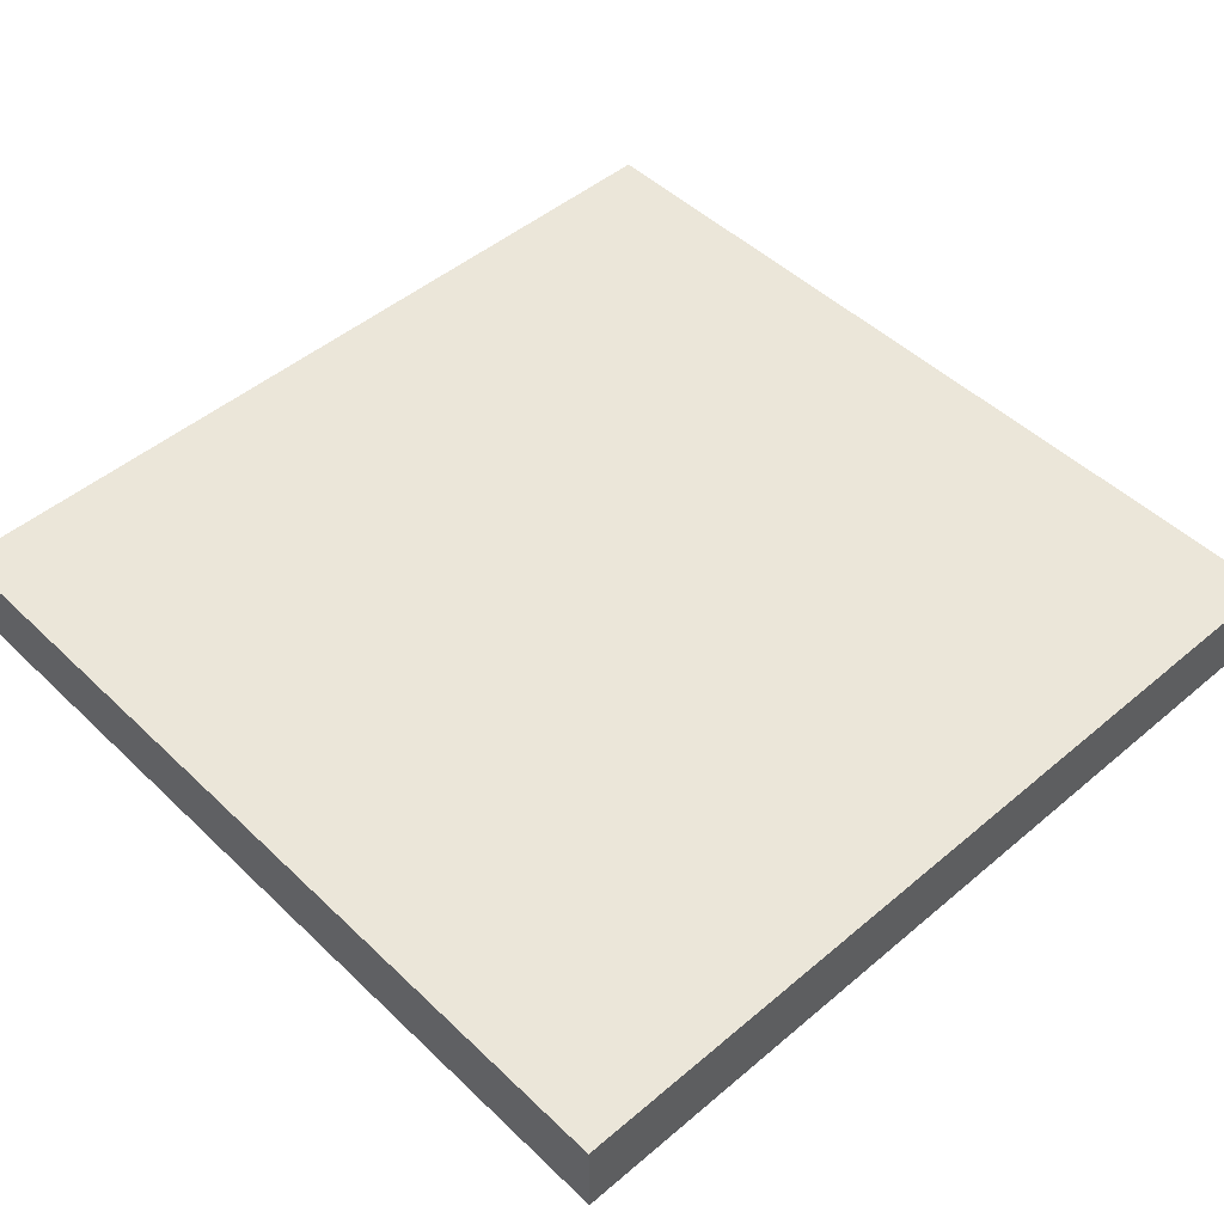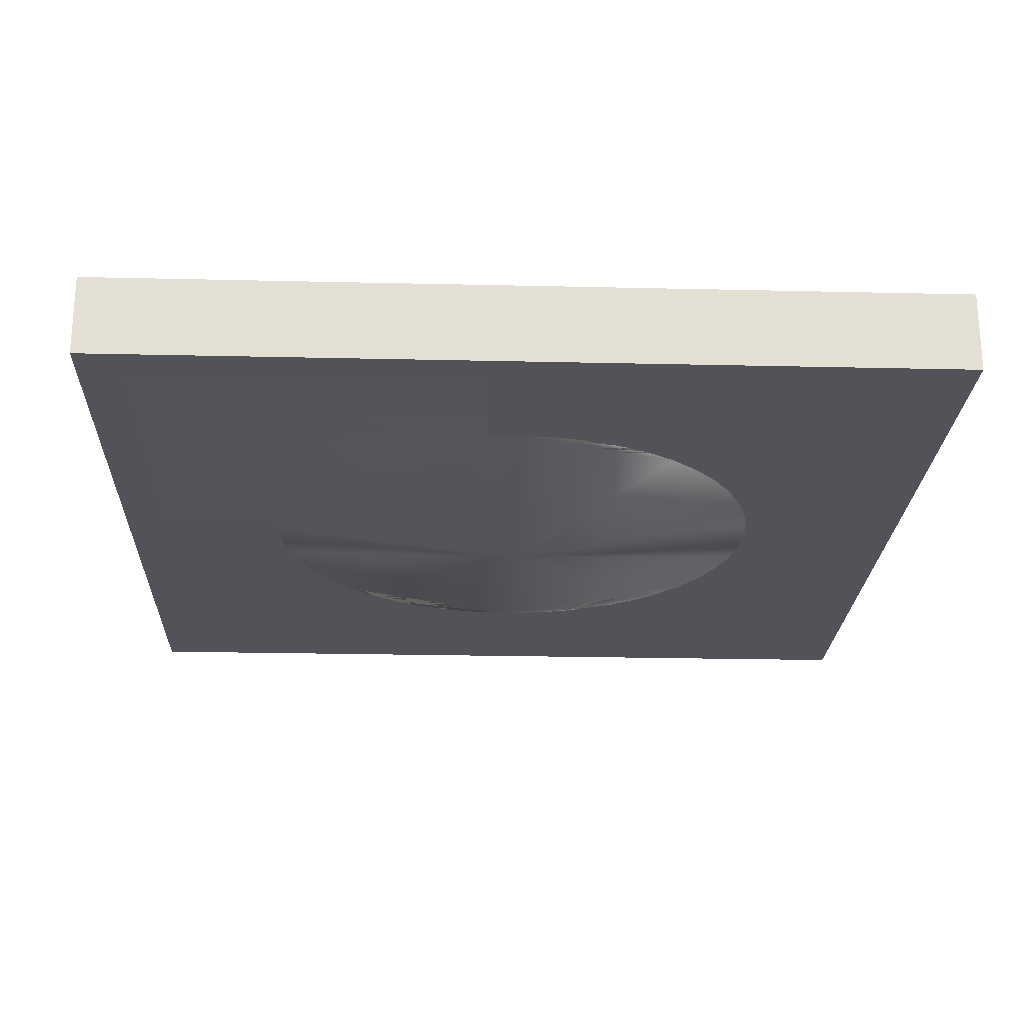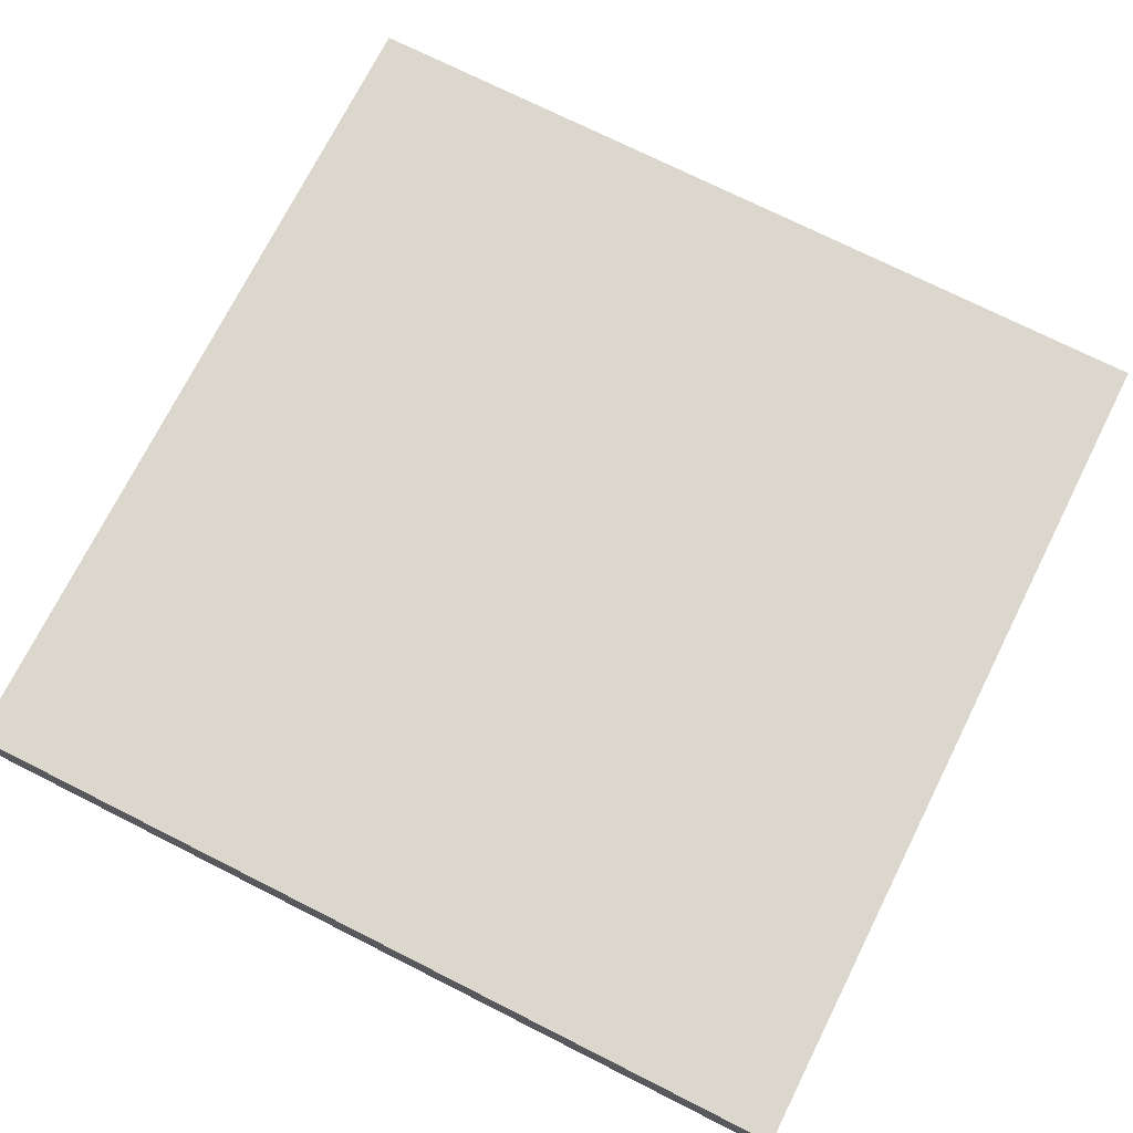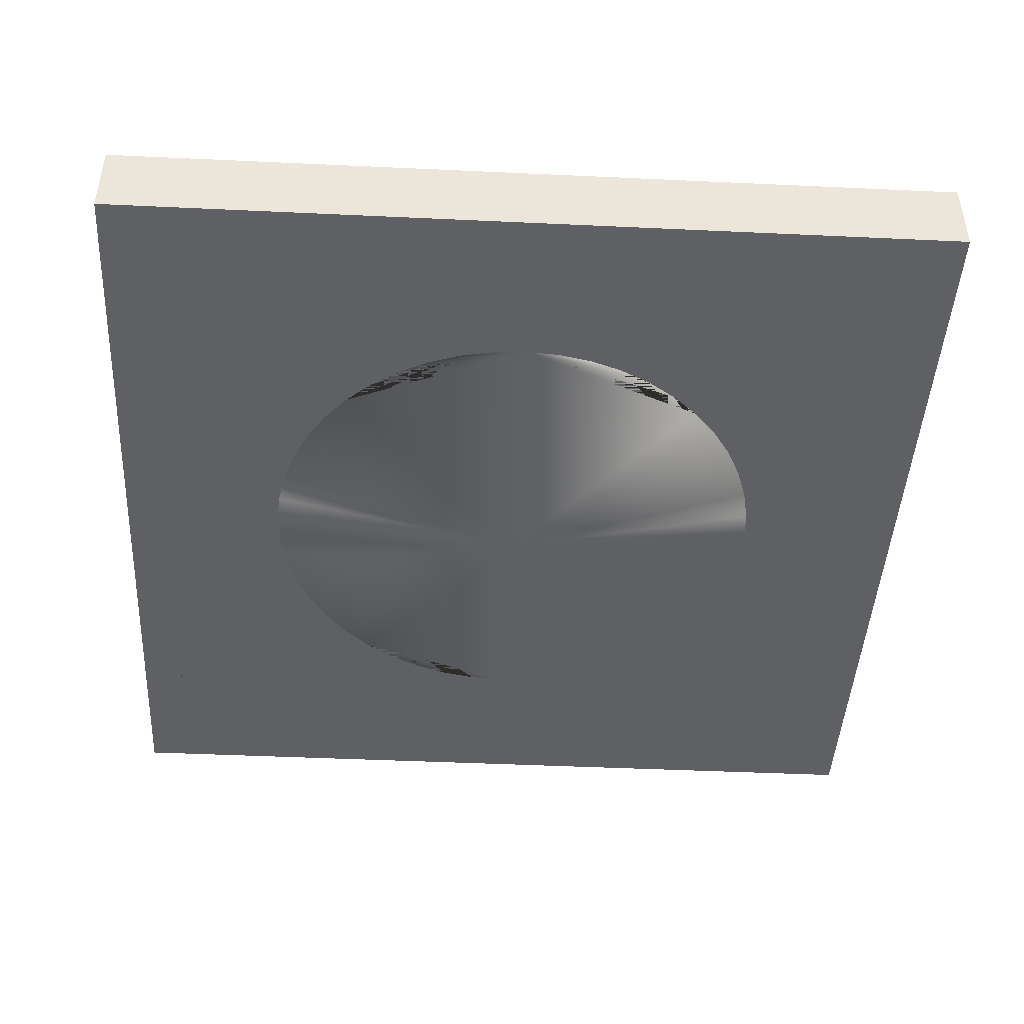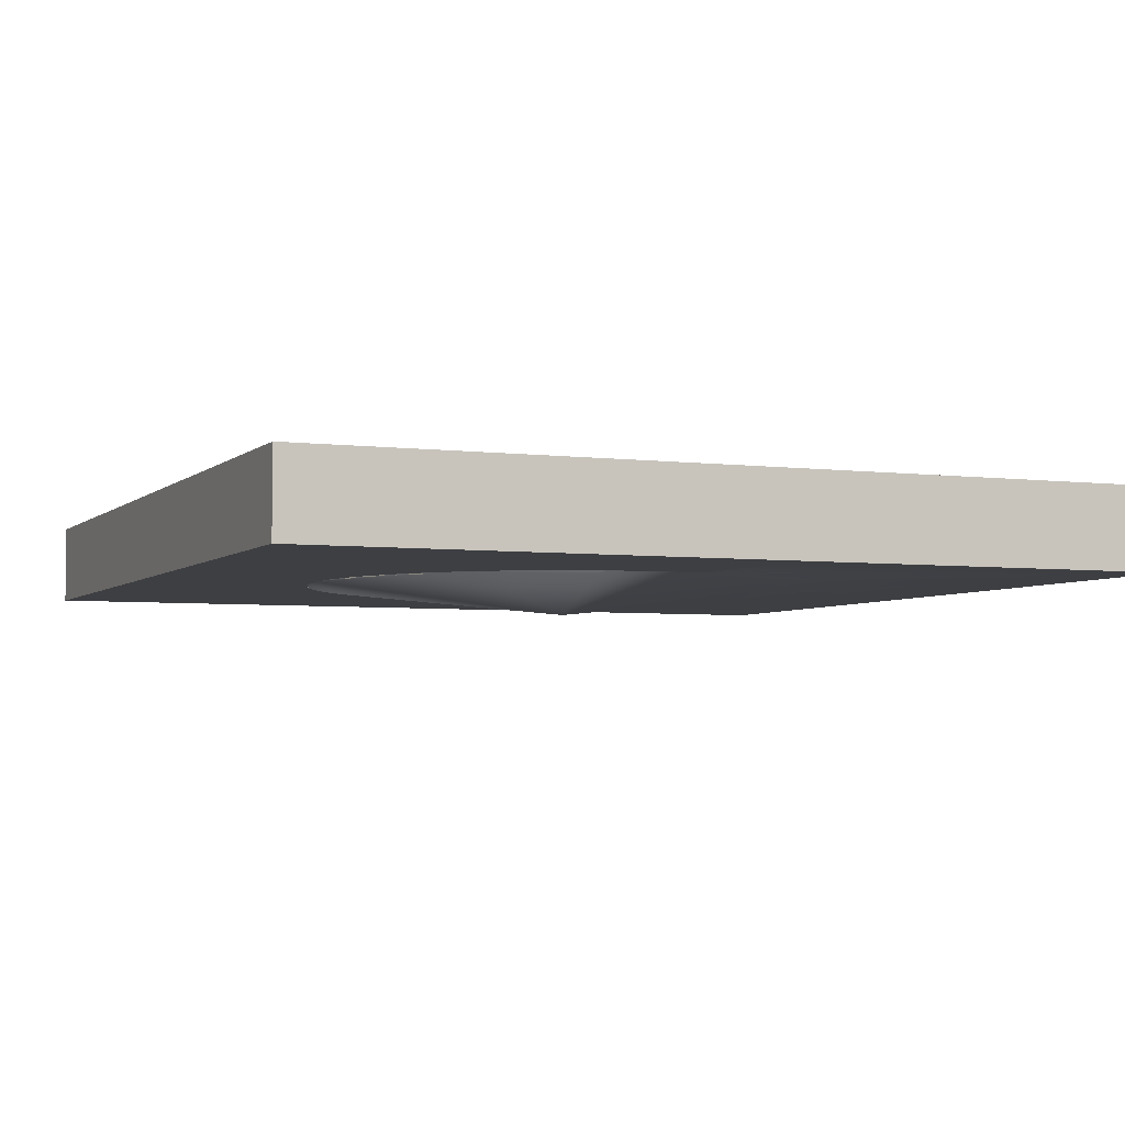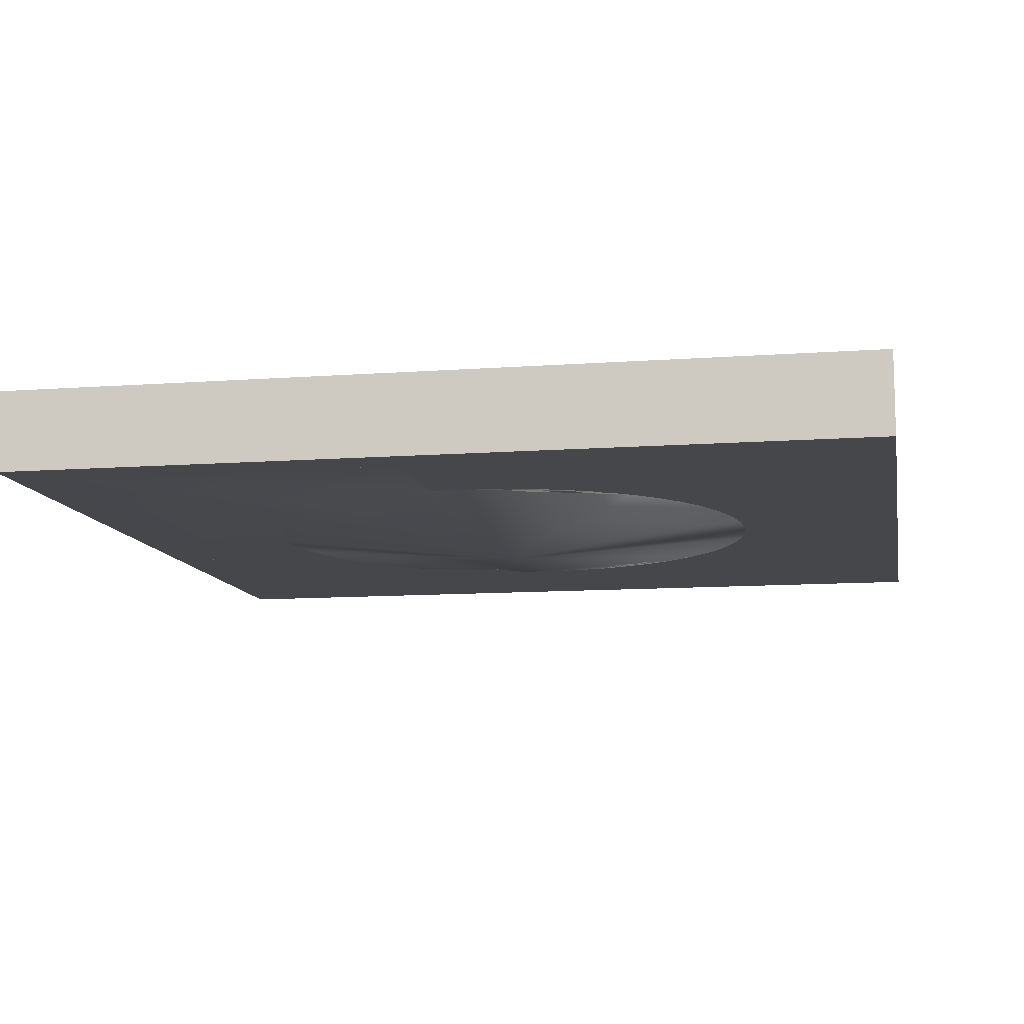
<metadata>
{"format":"obj","ext":"obj","renderer":"f3d","projection":"perspective","resolution":1024,"background":"white","views":[{"elev":48.4,"azim":-43.3,"up":"+Y"},{"elev":-22.7,"azim":177.7,"up":"+Y"},{"elev":73.4,"azim":26.7,"up":"+Y"},{"elev":-44.7,"azim":-3.1,"up":"+Y"},{"elev":-4.2,"azim":67.1,"up":"+Y"},{"elev":-10.8,"azim":-169.5,"up":"+Y"}]}
</metadata>
<code>
o Door_low_Cube.007
v -0.23 -0.1086 0.2301
v -0.23 -0.1518 0.2301
v 0.23 -0.1518 0.2301
v 0.23 -0.1086 0.2301
v 0.23 -0.1518 -0.2299
v 0.23 -0.1086 -0.2299
v -0.23 -0.1086 -0.2299
v -0.23 -0.1518 -0.2299
v -0.207 -0.1518 5.4e-05
v 0 -0.1518 0.2071
v 0.207 -0.1518 5.4e-05
v 0 -0.1518 -0.2069
v -0 -0.1518 0.1408
v 0.1408 -0.1518 5.4e-05
v -0 -0.1518 -0.1407
v -0.1408 -0.1518 5.4e-05
v -0 -0.1668 5.4e-05
v -0.07038 -0.1518 0.122
v -0.05387 -0.1518 0.1301
v -0.13 -0.1518 -0.05381
v -0.1219 -0.1518 -0.07033
v 0.01837 -0.1518 -0.1395
v 0.03643 -0.1518 -0.1359
v -0.08569 -0.1518 0.1117
v -0.1396 -0.1518 -0.01832
v -0.136 -0.1518 -0.03638
v 0.02161 -0.1518 0.2071
v 0.01837 -0.1518 0.1396
v -0.207 -0.1518 -0.02156
v -0.01837 -0.1518 -0.1395
v -0.02161 -0.1518 -0.2069
v -0.1117 -0.1518 -0.08564
v -0.03643 -0.1518 0.136
v -0.09953 -0.1518 0.09959
v -0.1117 -0.1518 0.08574
v 0.09953 -0.1518 -0.09948
v 0.1117 -0.1518 -0.08564
v 0.207 -0.1518 0.02167
v 0.207 -0.1518 0.2071
v -0.09953 -0.1518 -0.09948
v -0.08569 -0.1518 -0.1116
v 0.02161 -0.1518 -0.2069
v 0.207 -0.1518 -0.2069
v 0.08569 -0.1518 -0.1116
v -0.1219 -0.1518 0.07043
v -0.207 -0.1518 0.02167
v -0.1396 -0.1518 0.01843
v 0.207 -0.1518 -0.02156
v 0.1396 -0.1518 -0.01832
v -0.07038 -0.1518 -0.1218
v 0.1219 -0.1518 -0.07033
v 0.05387 -0.1518 0.1301
v 0.03643 -0.1518 0.136
v 0.09953 -0.1518 0.09959
v 0.08569 -0.1518 0.1117
v -0.136 -0.1518 0.03648
v -0.13 -0.1518 0.05392
v -0.207 -0.1518 -0.2069
v 0.1396 -0.1518 0.01843
v 0.136 -0.1518 0.03648
v 0.1117 -0.1518 0.08574
v -0.02161 -0.1518 0.2071
v -0.01837 -0.1518 0.1396
v 0.07038 -0.1518 0.122
v 0.05387 -0.1518 -0.13
v 0.07038 -0.1518 -0.1218
v 0.13 -0.1518 0.05392
v 0.1219 -0.1518 0.07043
v -0.05387 -0.1518 -0.13
v -0.03643 -0.1518 -0.1359
v 0.13 -0.1518 -0.05381
v 0.136 -0.1518 -0.03638
v -0.207 -0.1518 0.2071
f 1 2 3 4
f 4 3 5 6
f 7 8 2 1
f 1 4 6 7
f 58 29 9 46 73 2 8
f 73 62 10 27 39 3 2
f 39 38 11 48 43 5 3
f 43 42 12 31 58 8 5
f 6 5 8 7
f 13 28 27 10
f 14 49 48 11
f 15 30 31 12
f 42 22 15 12
f 47 46 9 16
f 29 25 16 9
f 38 59 14 11
f 62 63 13 10
f 26 25 29 58 31 30 70 69 50 41 40 32 21 20
f 60 59 38 39 27 28 53 52 64 55 54 61 68 67
f 33 63 62 73 46 47 56 57 45 35 34 24 18 19
f 17 34 35 45 57 56 47 16
f 17 15 22 23 65 66 44 36
f 17 16 25 26 20 21 32 40 41
f 17 14 59 60 67 68 61 54
f 14 17 36 37 51 71 72 49
f 15 17 41 50 69 70 30
f 13 63 33 19 18 24 34 17
f 13 17 54 55 64 52 53 28
f 43 48 49 72 71 51 37 36 44 66 65 23 22 42

</code>
